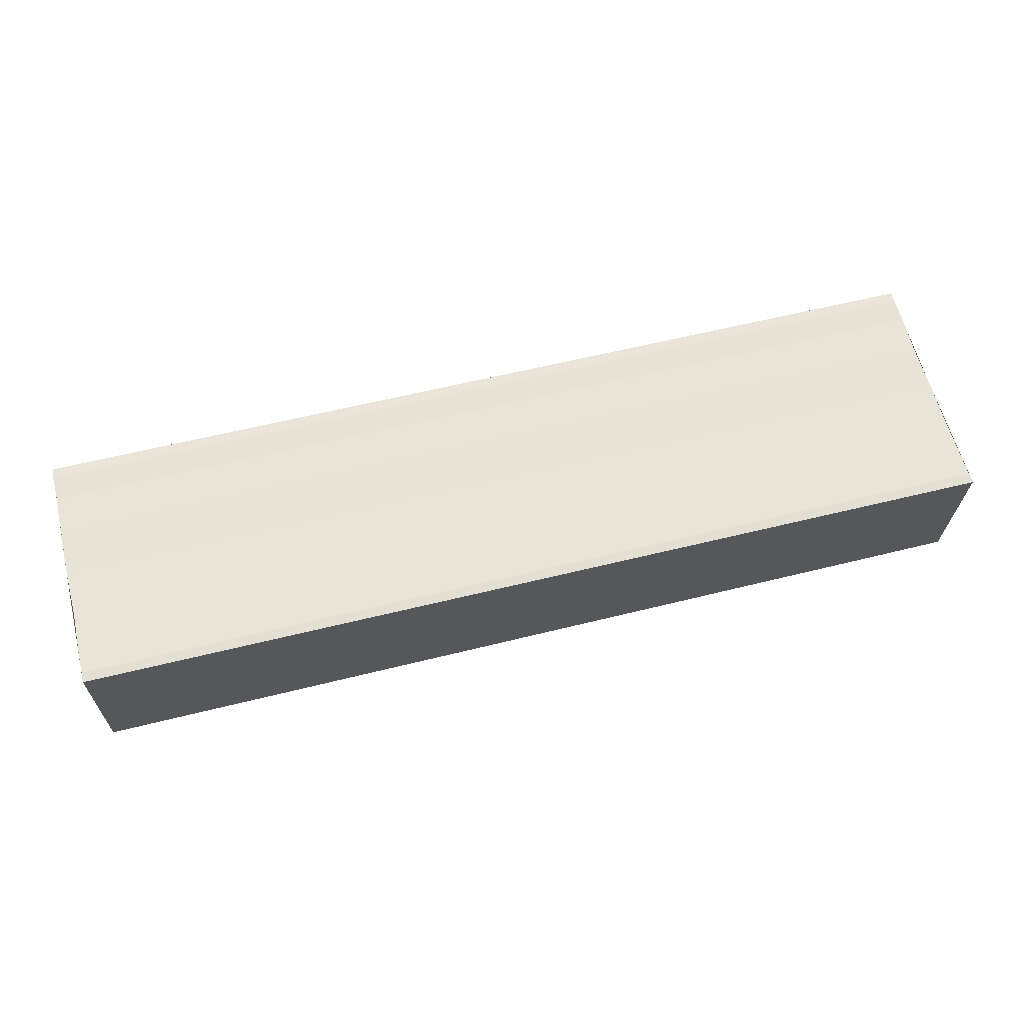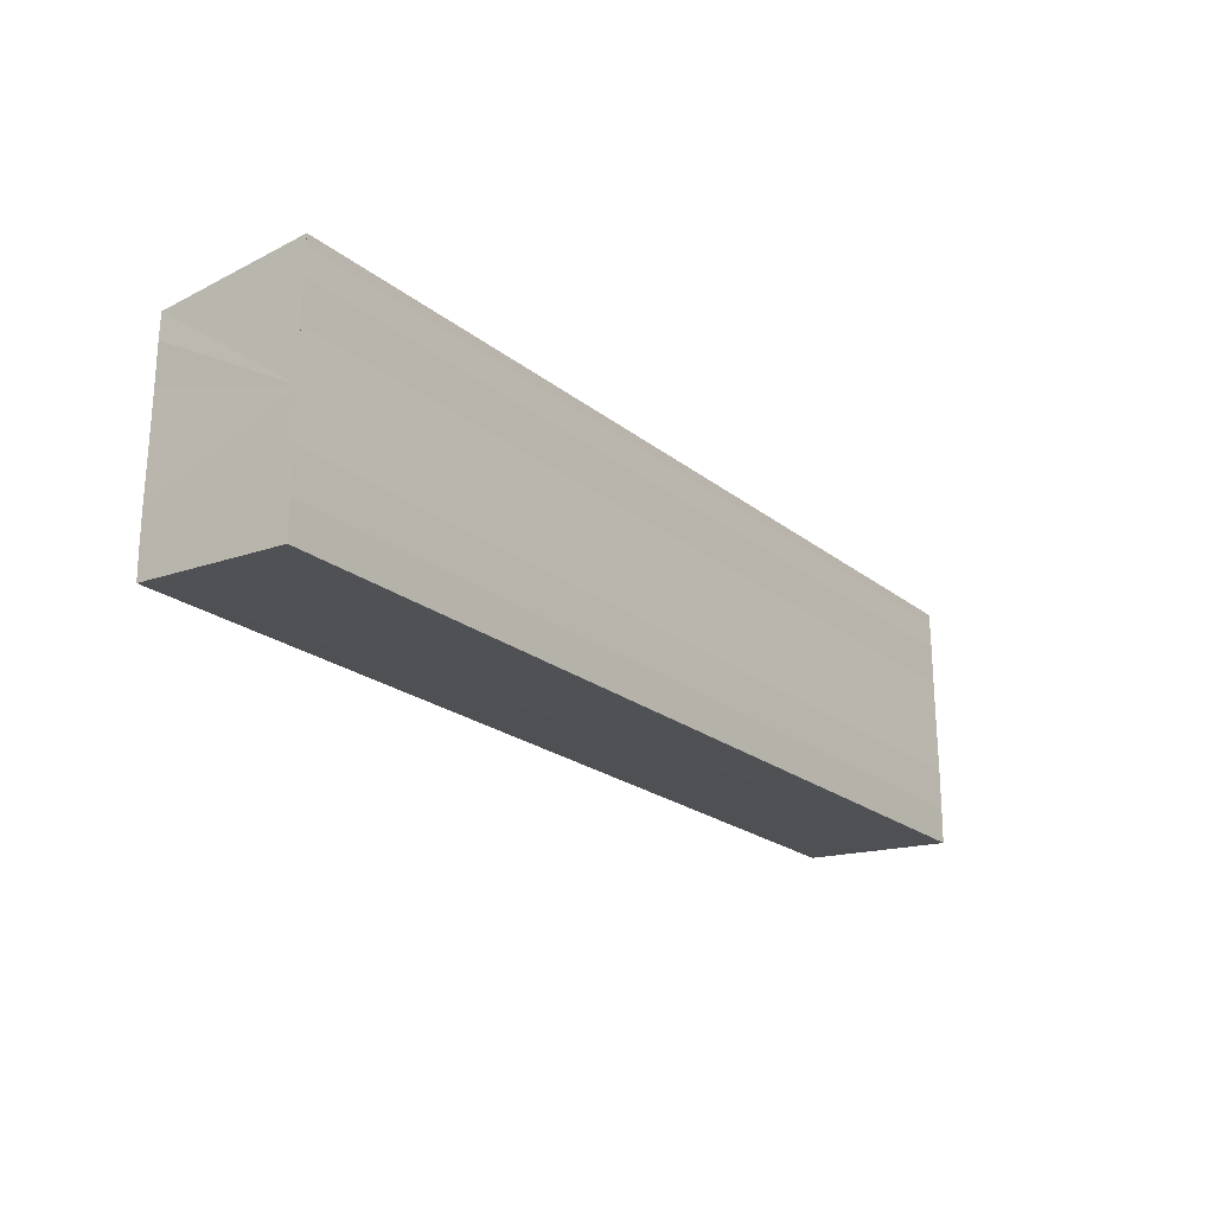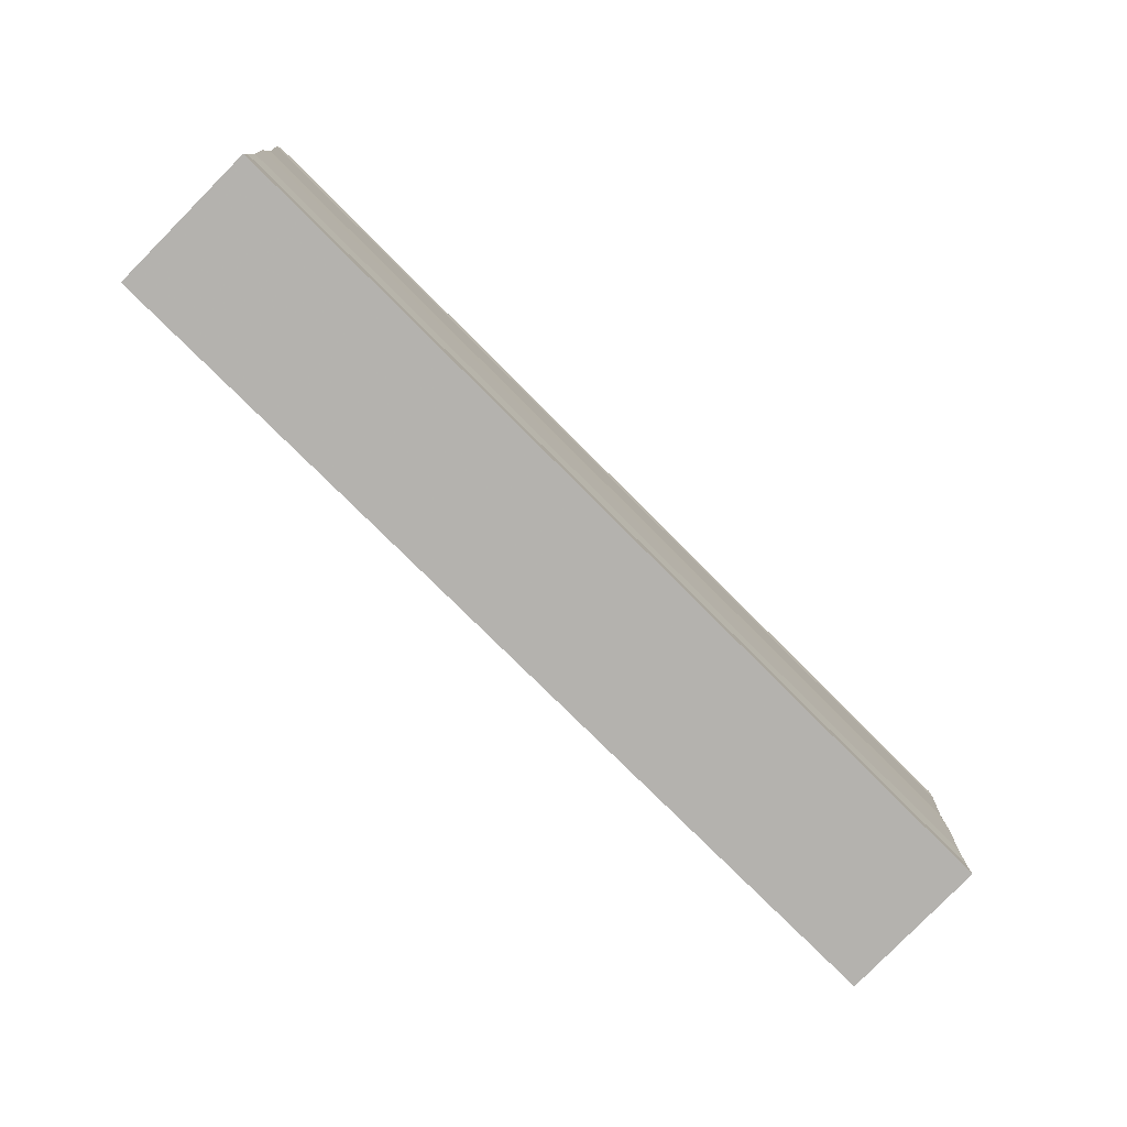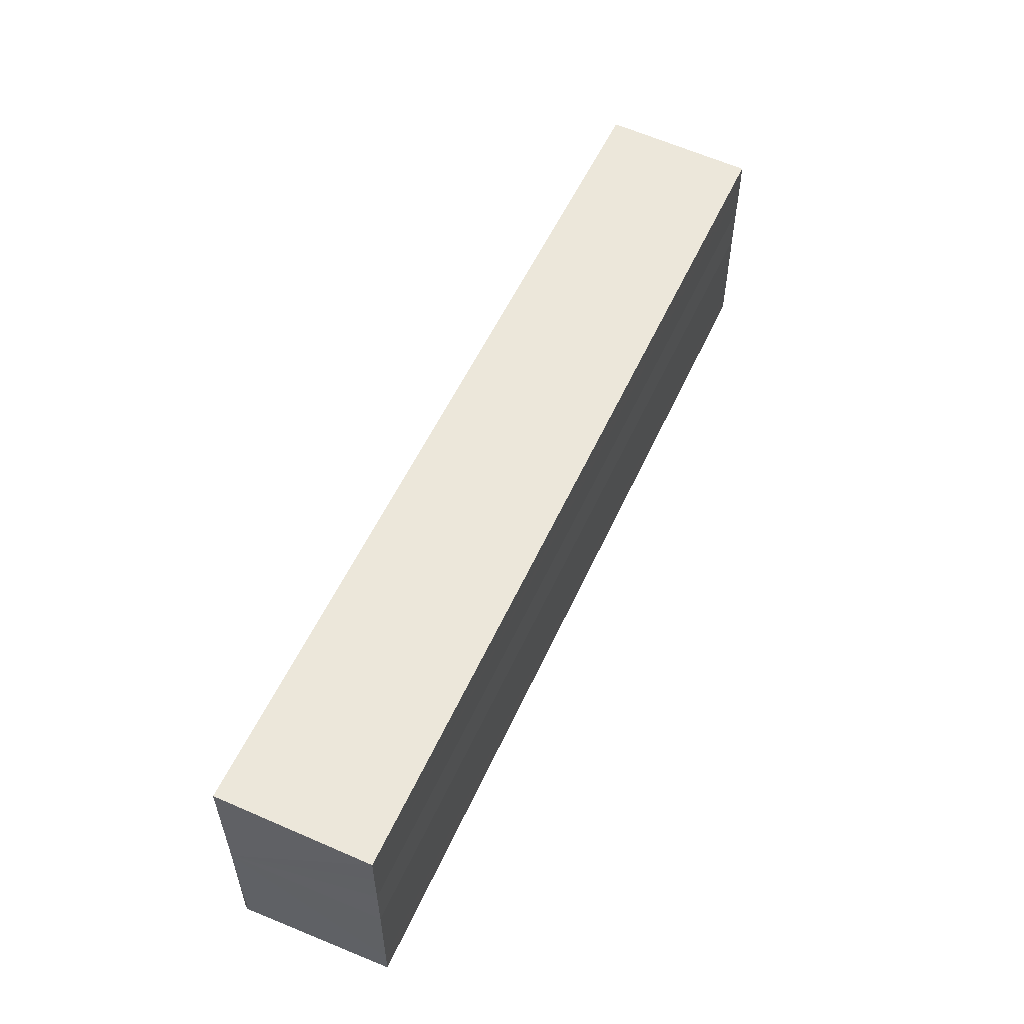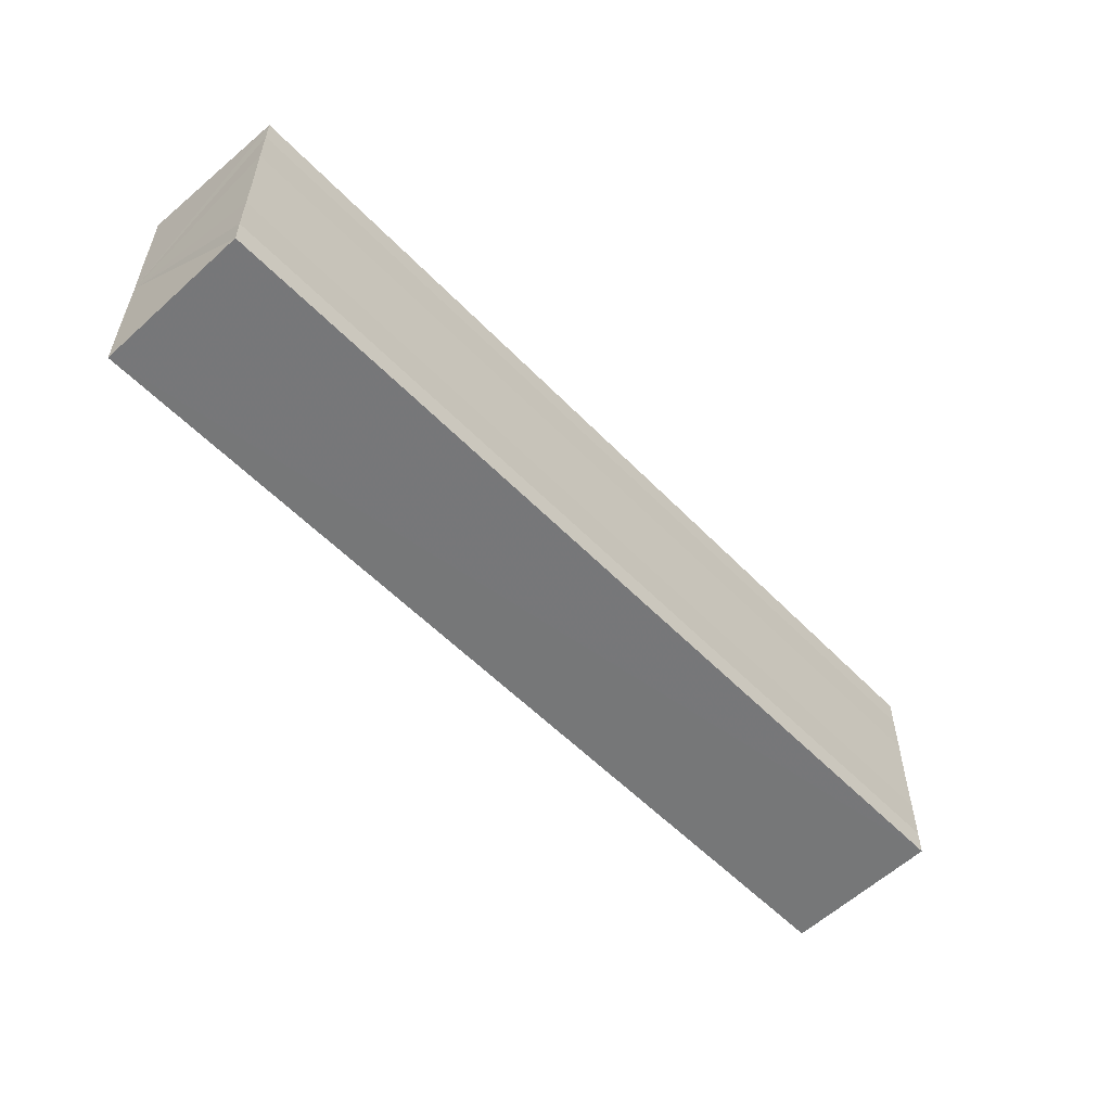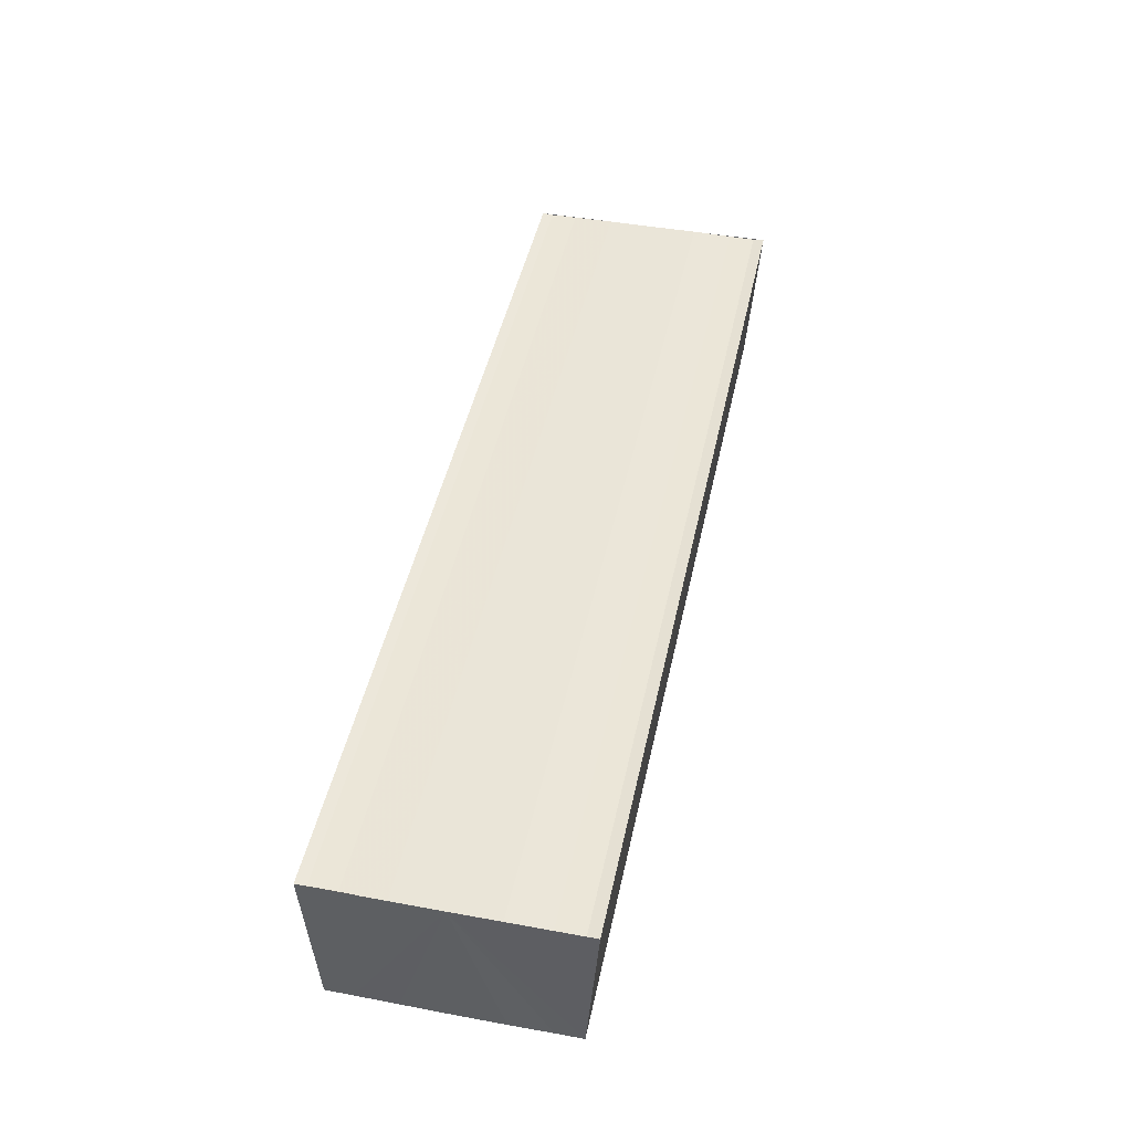
<metadata>
{"format":"obj","ext":"obj","renderer":"f3d","projection":"perspective","resolution":1024,"background":"white","views":[{"elev":61.2,"azim":-14.2,"up":"+Y"},{"elev":-22.3,"azim":127.0,"up":"+Z"},{"elev":-76.4,"azim":-45.2,"up":"+Z"},{"elev":54.4,"azim":-65.9,"up":"+Z"},{"elev":-54.5,"azim":-47.4,"up":"+Z"},{"elev":45.8,"azim":101.9,"up":"+Y"}]}
</metadata>
<code>
o 7049
v 2173 1892 13.66
v 2173 1892 13.66
v 2173 1892 13.66
v 2173 1892 13.66
v 2173 1892 13.66
v 2173 1892 13.66
v 2173 1892 13.66
v 2173 1892 13.65
v 2173 1892 13.65
v 2173 1892 13.65
v 2173 1892 13.65
v 2173 1892 13.65
v 2173 1892 13.65
v 2173 1892 13.65
v 2173 1892 13.65
v 2173 1892 13.65
v 2173 1892 13.65
v 2173 1892 13.66
v 2173 1892 13.66
v 2173 1892 13.66
v 2173 1892 13.66
v 2173 1892 13.66
v 2173 1892 13.66
v 2173 1892 13.66
v 2173 1892 13.66
v 2173 1892 13.66
v 2173 1892 13.66
v 2173 1892 13.66
v 2173 1892 13.66
v 2173 1892 13.66
v 2173 1892 13.66
v 2173 1892 13.66
v 2173 1892 13.66
v 2173 1892 13.66
v 2173 1892 13.65
v 2173 1892 13.65
v 2173 1892 13.65
v 2173 1892 13.65
v 2173 1892 13.65
v 2173 1892 13.65
v 2173 1892 13.65
v 2173 1892 13.65
v 2173 1892 13.65
v 2173 1892 13.65
v 2173 1892 13.65
v 2173 1892 13.65
v 2173 1892 13.65
v 2173 1892 13.65
v 2173 1892 13.65
v 2173 1892 13.65
v 2173 1892 13.66
v 2173 1892 13.65
v 2173 1892 13.65
v 2173 1892 13.65
v 2173 1892 13.66
v 2173 1892 13.66
v 2173 1892 13.66
v 2173 1892 13.66
v 2173 1892 13.66
v 2173 1892 13.66
v 2173 1892 13.66
v 2173 1892 13.66
v 2173 1892 13.66
v 2173 1892 13.66
v 2173 1892 13.66
v 2173 1892 13.66
v 2173 1892 13.66
v 2173 1892 13.66
f 1 2 3
f 2 4 5
f 4 6 7
f 8 1 9
f 10 8 11
f 12 10 13
f 13 14 15
f 15 16 17
f 17 18 19
f 19 20 21
f 21 22 23
f 23 24 25
f 26 24 27
f 26 28 24
f 29 28 30
f 31 32 29
f 26 27 33
f 26 33 34
f 26 34 35
f 26 35 36
f 26 36 37
f 26 37 38
f 39 37 40
f 41 42 39
f 43 38 44
f 45 46 43
f 47 45 43
f 48 45 47
f 49 48 47
f 50 48 49
f 51 50 49
f 26 50 51
f 51 44 52
f 51 52 53
f 51 53 54
f 51 54 55
f 51 55 56
f 51 56 57
f 51 57 58
f 51 58 59
f 60 26 51
f 61 26 60
f 62 61 60
f 63 61 62
f 64 63 62
f 65 63 64
f 66 65 64
f 67 65 68

</code>
